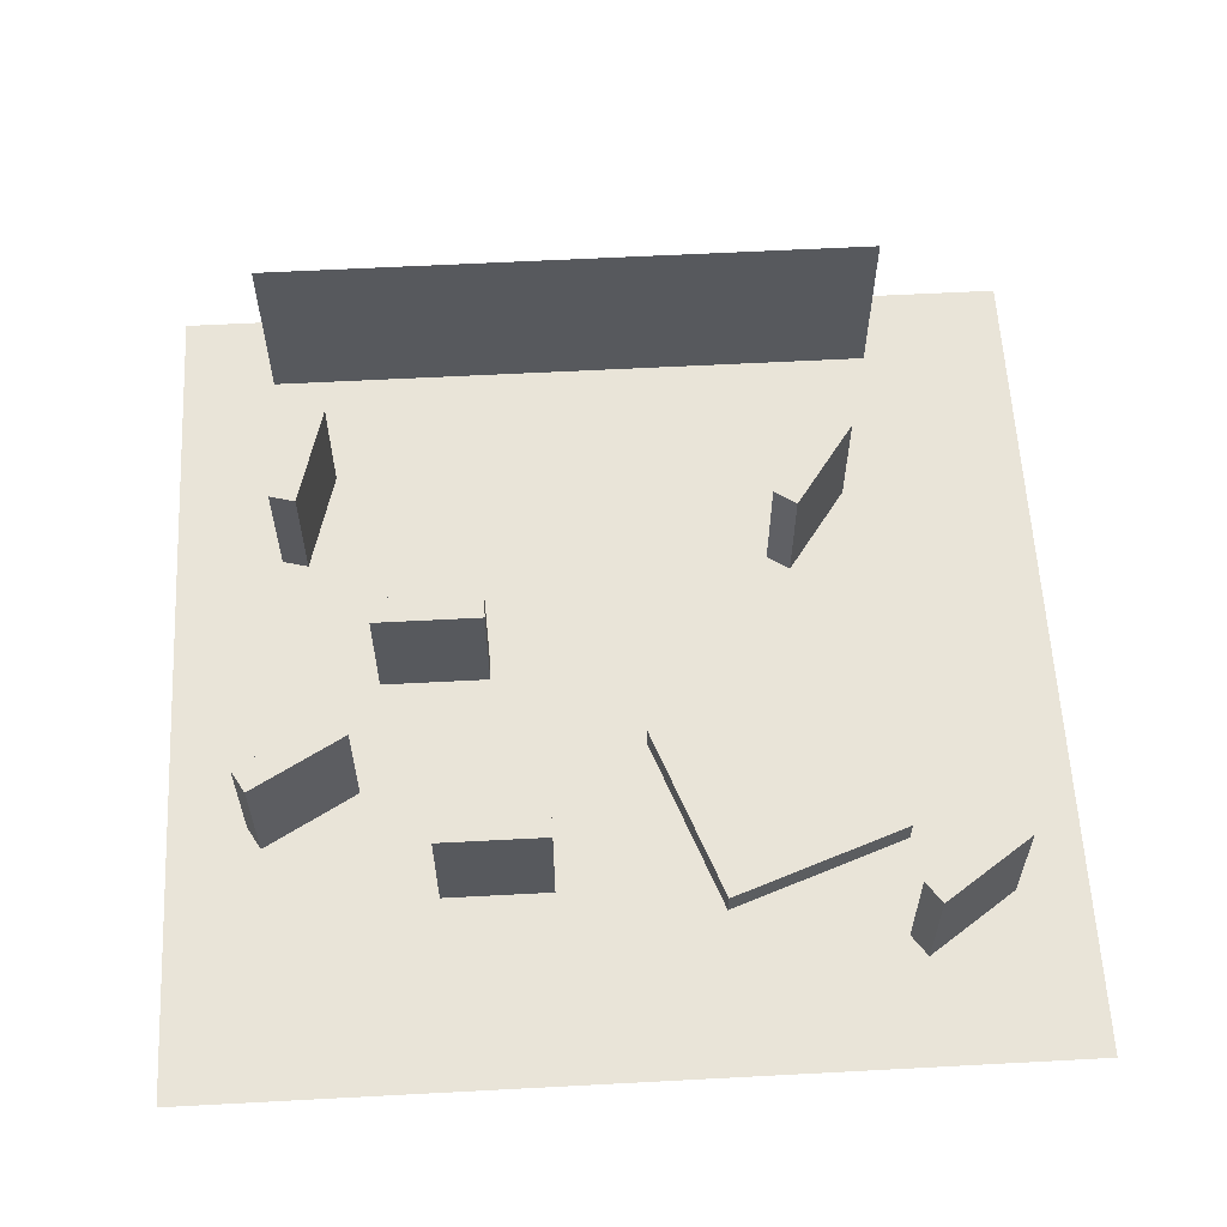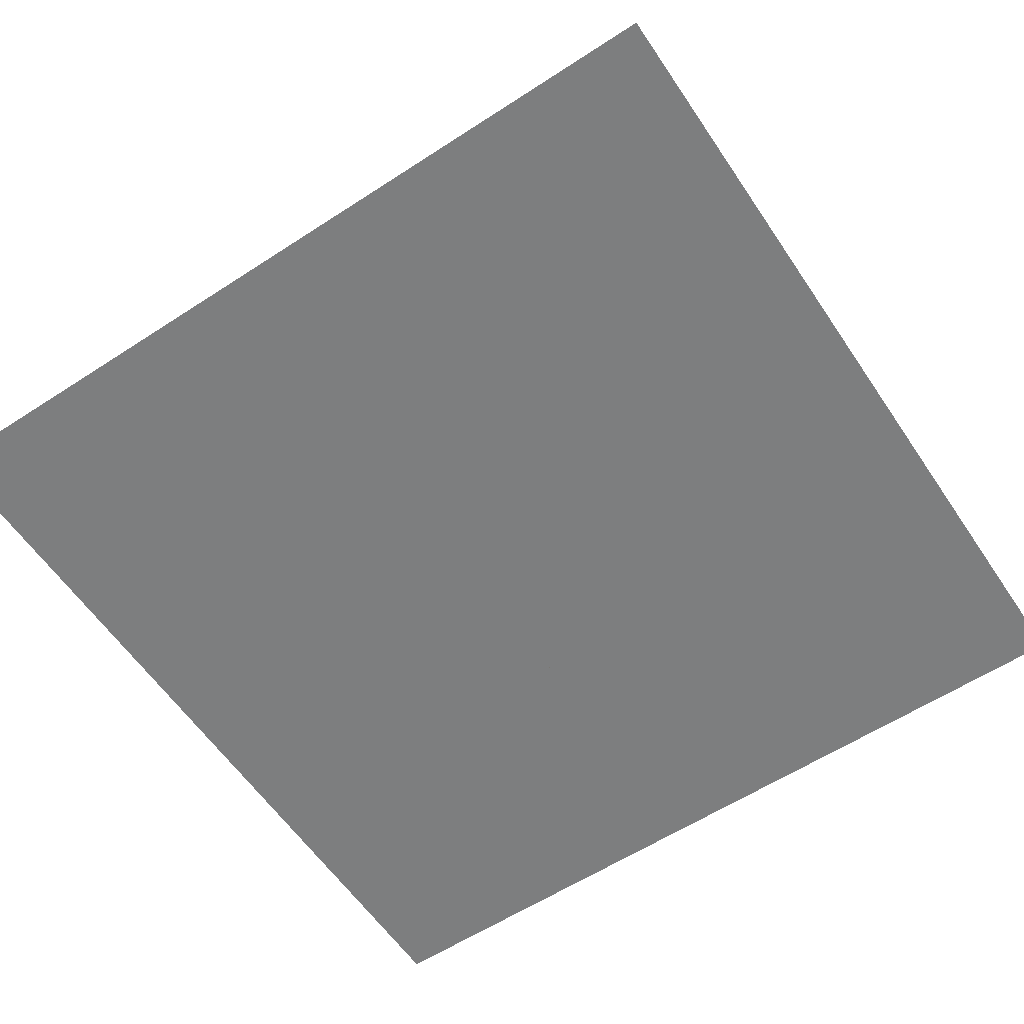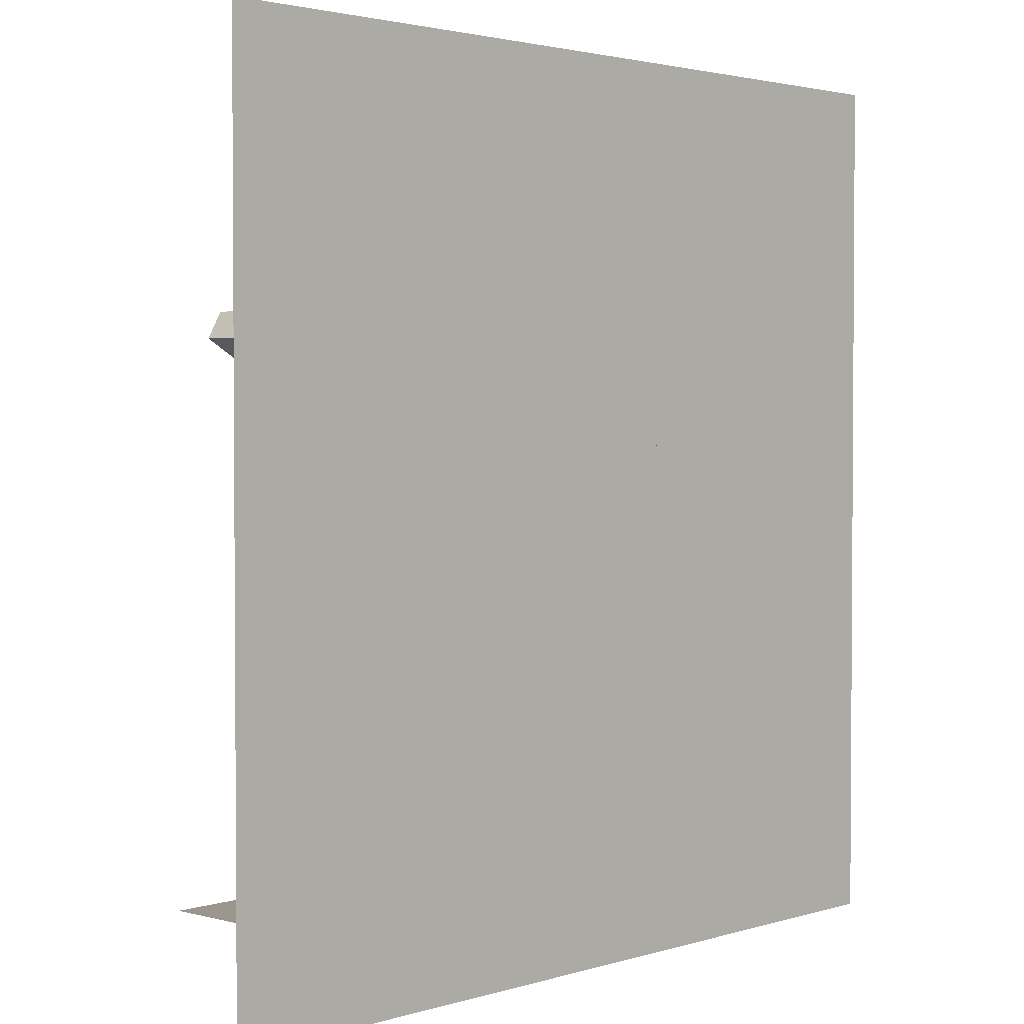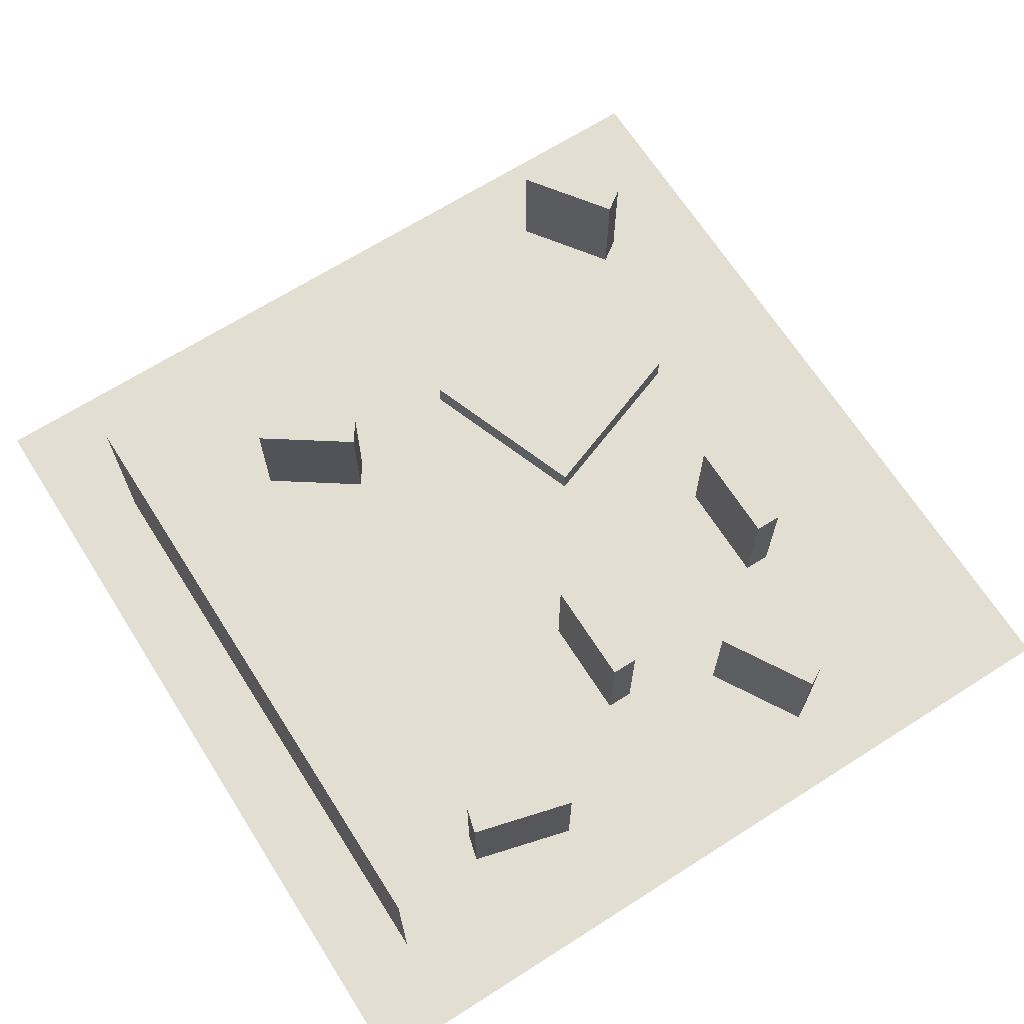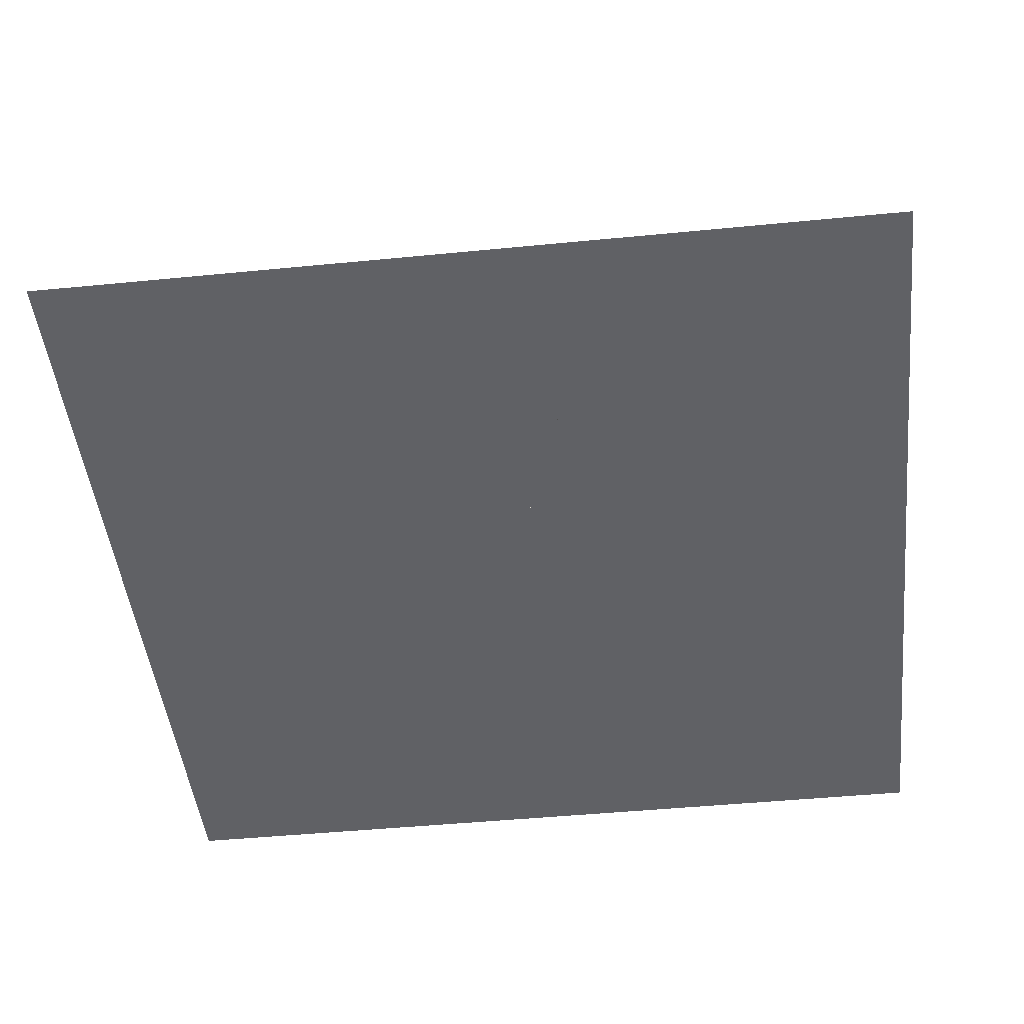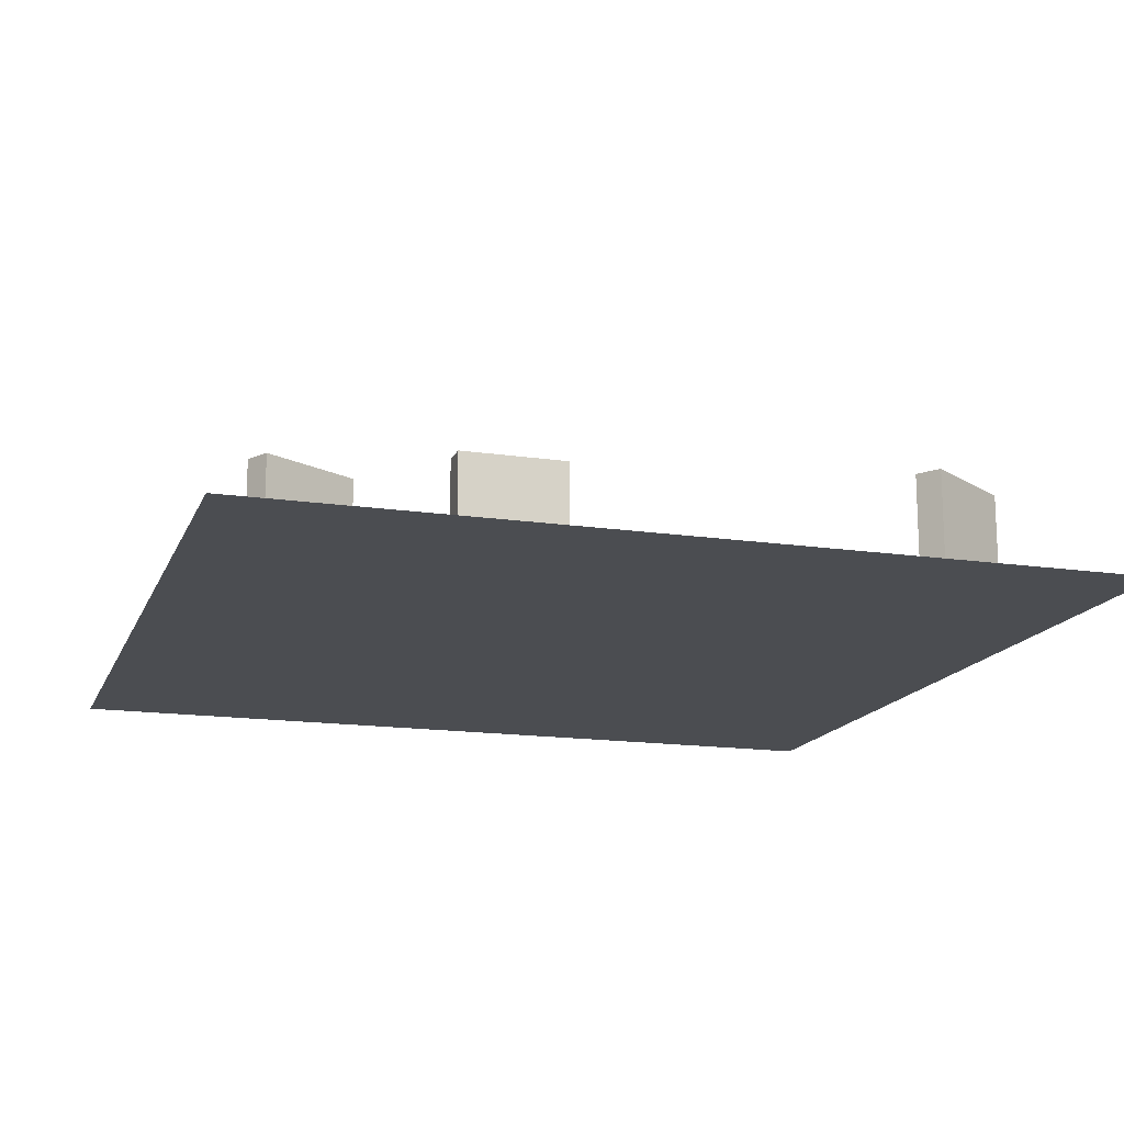
<metadata>
{"format":"obj","ext":"obj","renderer":"f3d","projection":"perspective","resolution":1024,"background":"white","views":[{"elev":60.0,"azim":-3.1,"up":"+Y"},{"elev":-59.3,"azim":-146.2,"up":"+Y"},{"elev":2.4,"azim":-47.0,"up":"+Z"},{"elev":67.4,"azim":-122.5,"up":"+Y"},{"elev":-47.3,"azim":6.3,"up":"+Y"},{"elev":-15.7,"azim":-17.2,"up":"+Y"}]}
</metadata>
<code>
o cube
v 2 0 2
v 2 0 -2
v 2 0 2
v 2 0 -2
v -2 0 -2
v -2 0 2
v -2 0 -2
v -2 0 2
f 4 7 5 2
f 3 4 2 1
f 8 3 1 6
f 7 8 6 5
f 6 1 2 5
f 7 4 3 8
o cube
v 1.312 0.875 -1.625
v 1.312 0.875 -1.625
v 1.312 0 -1.625
v 1.312 0 -1.625
v -1.562 0.875 -1.625
v -1.562 0.875 -1.625
v -1.562 0 -1.625
v -1.562 0 -1.625
f 12 15 13 10
f 11 12 10 9
f 16 11 9 14
f 15 16 14 13
f 14 9 10 13
f 15 12 11 16
o cube
v 1.248 0.125 0.949
v 0.949 0.125 0.1268
v 1.248 0 0.949
v 0.949 0 0.1268
v 0.1268 0.125 0.426
v 0.426 0.125 1.248
v 0.1268 0 0.426
v 0.426 0 1.248
f 20 23 21 18
f 19 20 18 17
f 24 19 17 22
f 23 24 22 21
f 22 17 18 21
f 23 20 19 24
o cube
v -0.5625 0.5625 0.0625
v -0.5625 0.5625 -0.0625
v -0.5625 0 0.0625
v -0.5625 0 -0.0625
v -1.062 0.5625 -0.0625
v -1.062 0.5625 0.0625
v -1.062 0 -0.0625
v -1.062 0 0.0625
f 28 31 29 26
f 27 28 26 25
f 32 27 25 30
f 31 32 30 29
f 30 25 26 29
f 31 28 27 32
o cube
v -0.3125 0.5625 1.125
v -0.3125 0.5625 1
v -0.3125 0 1.125
v -0.3125 0 1
v -0.8125 0.5625 1
v -0.8125 0.5625 1.125
v -0.8125 0 1
v -0.8125 0 1.125
f 36 39 37 34
f 35 36 34 33
f 40 35 33 38
f 39 40 38 37
f 38 33 34 37
f 39 36 35 40
o cube
v 1.132 0.5625 -0.8564
v 1.03 0.5625 -0.9281
v 1.132 0 -0.8564
v 1.03 0 -0.9281
v 0.7429 0.5625 -0.5186
v 0.8453 0.5625 -0.4469
v 0.7429 0 -0.5186
v 0.8453 0 -0.4469
f 44 47 45 42
f 43 44 42 41
f 48 43 41 46
f 47 48 46 45
f 46 41 42 45
f 47 44 43 48
o cube
v -1.154 0.5625 0.6015
v -1.217 0.5625 0.4933
v -1.154 0 0.6015
v -1.217 0 0.4933
v -1.65 0.5625 0.7433
v -1.587 0.5625 0.8515
v -1.65 0 0.7433
v -1.587 0 0.8515
f 52 55 53 50
f 51 52 50 49
f 56 51 49 54
f 55 56 54 53
f 54 49 50 53
f 55 52 51 56
o cube
v -1.51 0.5625 -0.6132
v -1.389 0.5625 -0.5808
v -1.51 0 -0.6132
v -1.389 0 -0.5808
v -1.26 0.5625 -1.064
v -1.38 0.5625 -1.096
v -1.26 0 -1.064
v -1.38 0 -1.096
f 60 63 61 58
f 59 60 58 57
f 64 59 57 62
f 63 64 62 61
f 62 57 58 61
f 63 60 59 64
o cube
v 1.678 0.5625 1.22
v 1.606 0.5625 1.118
v 1.678 0 1.22
v 1.606 0 1.118
v 1.197 0.5625 1.405
v 1.269 0.5625 1.507
v 1.197 0 1.405
v 1.269 0 1.507
f 68 71 69 66
f 67 68 66 65
f 72 67 65 70
f 71 72 70 69
f 70 65 66 69
f 71 68 67 72

</code>
